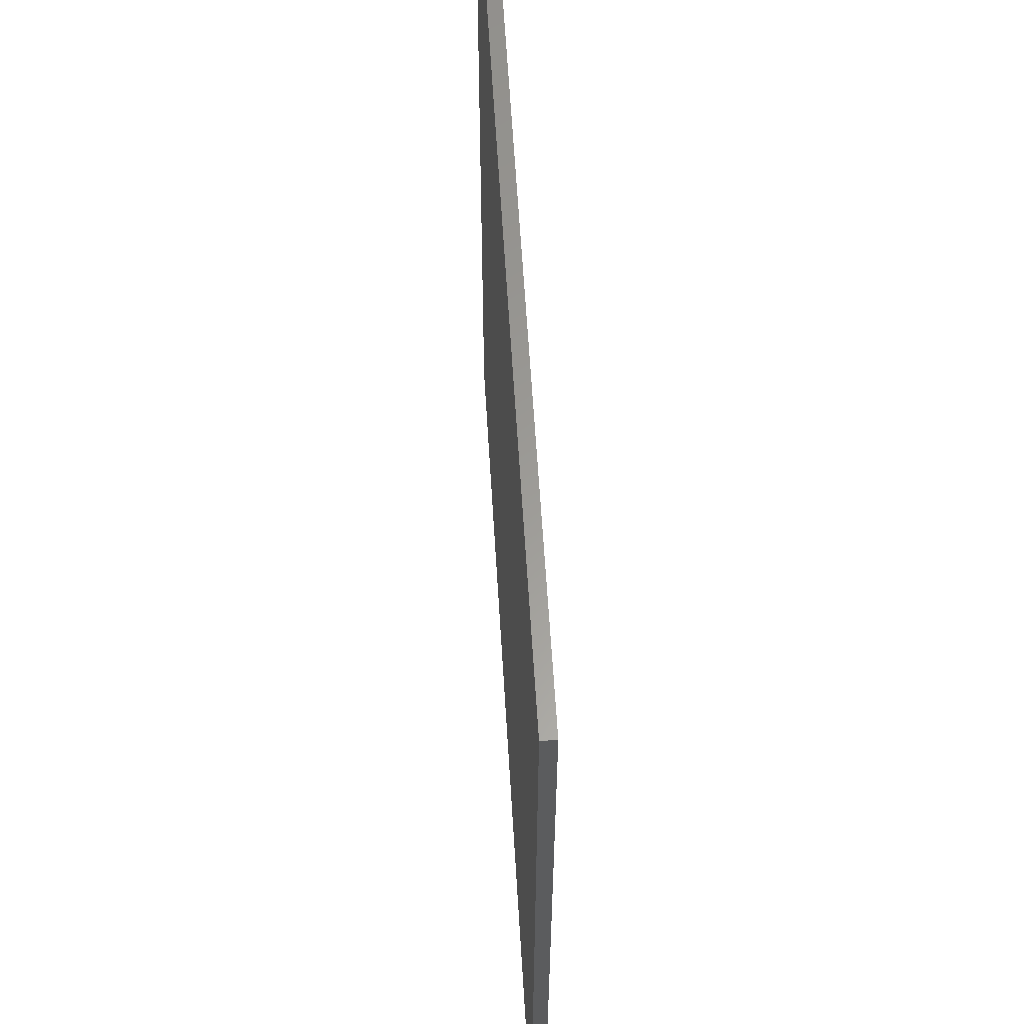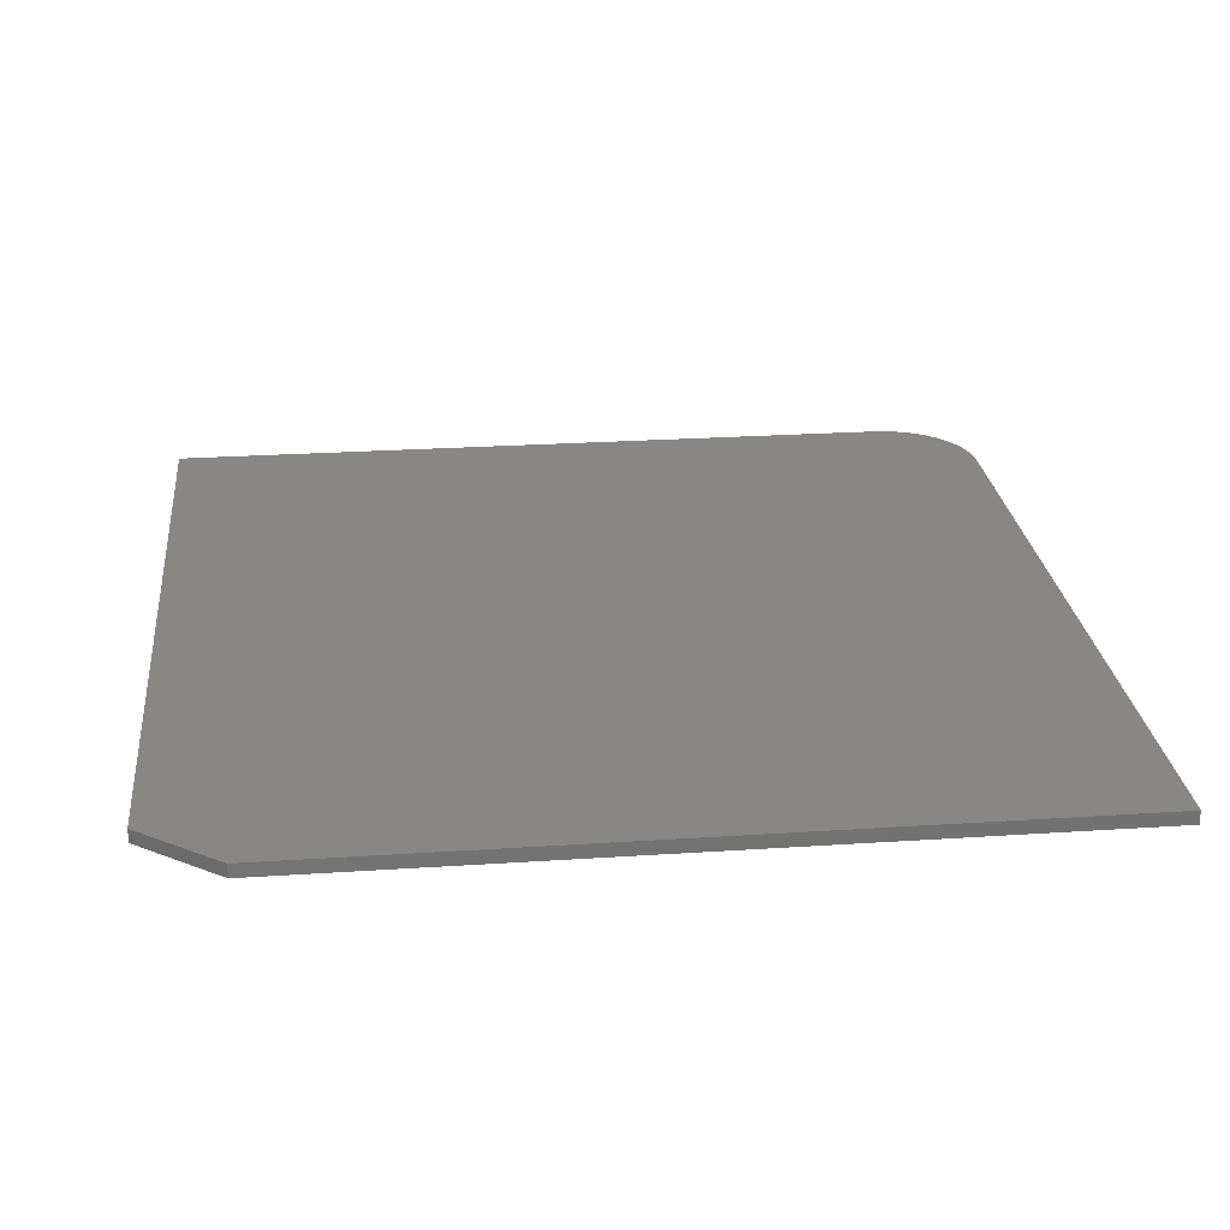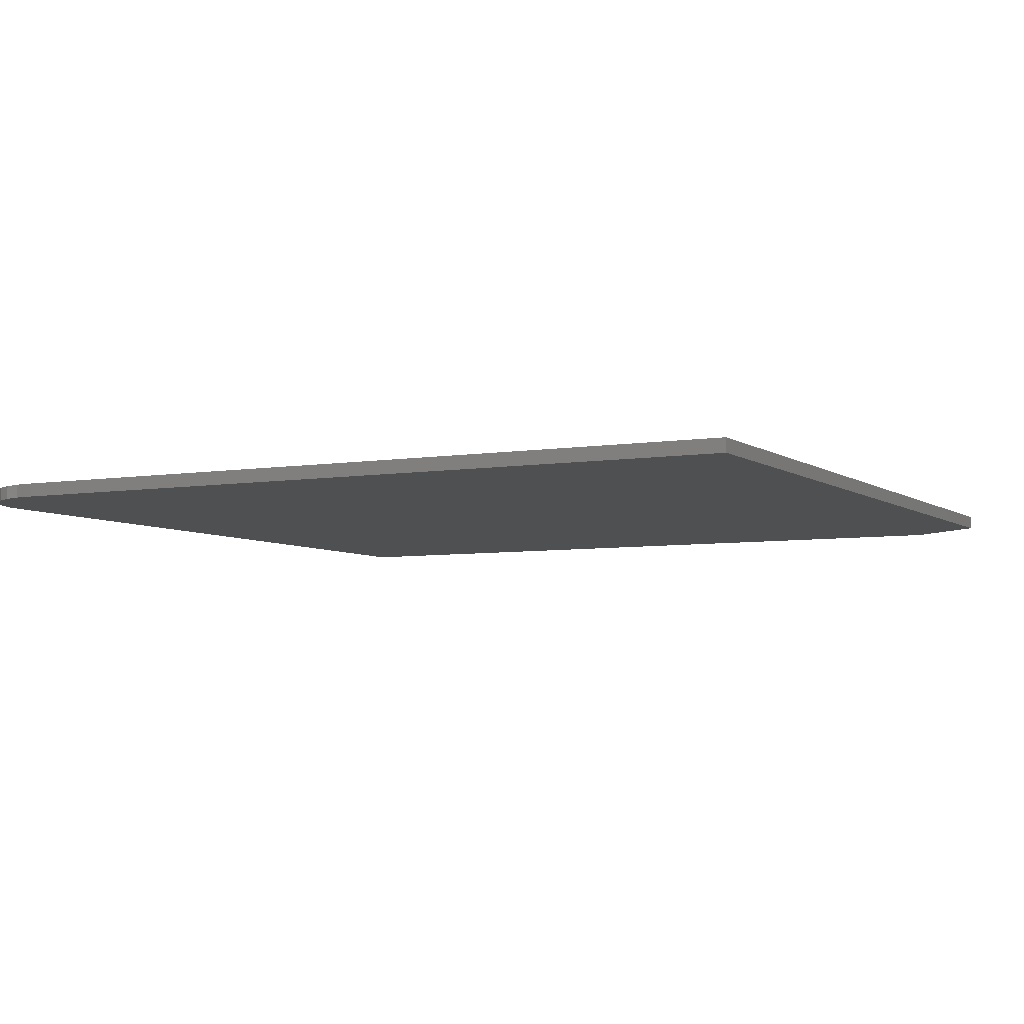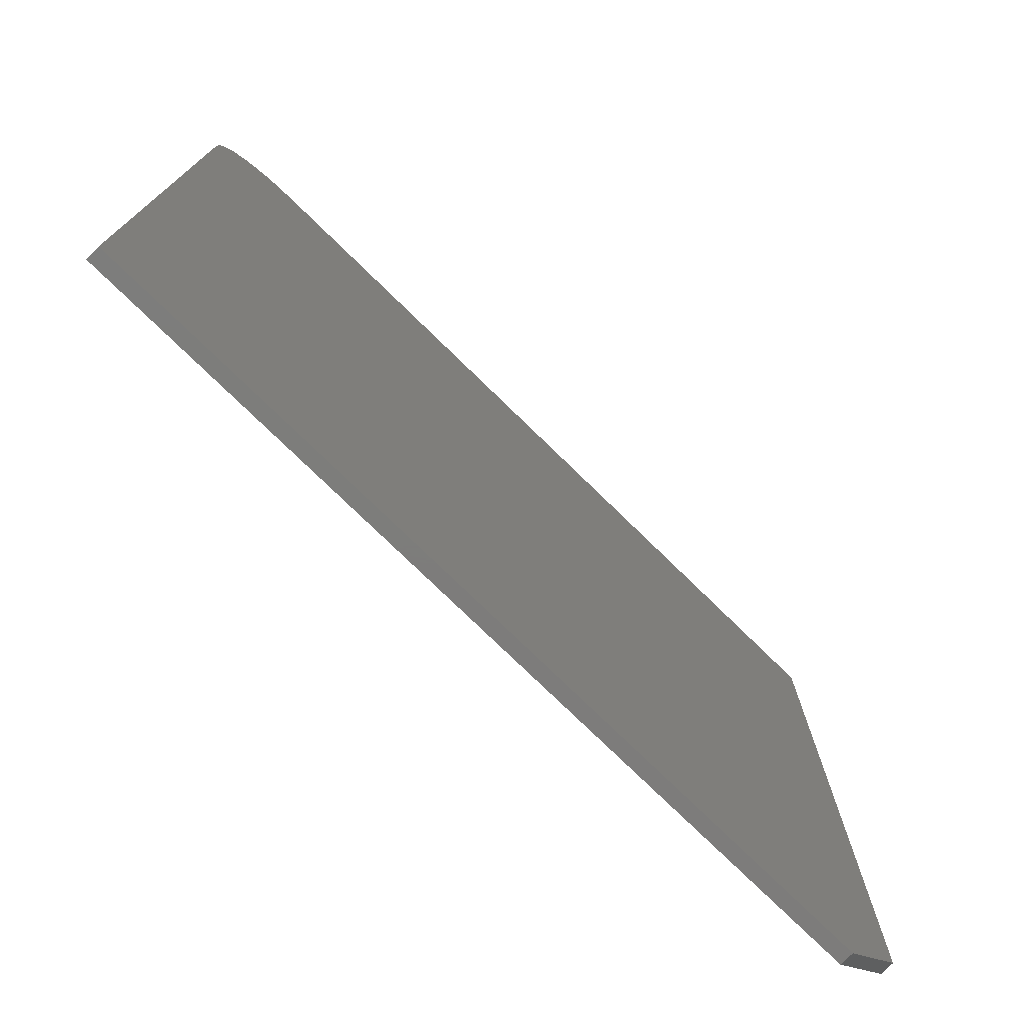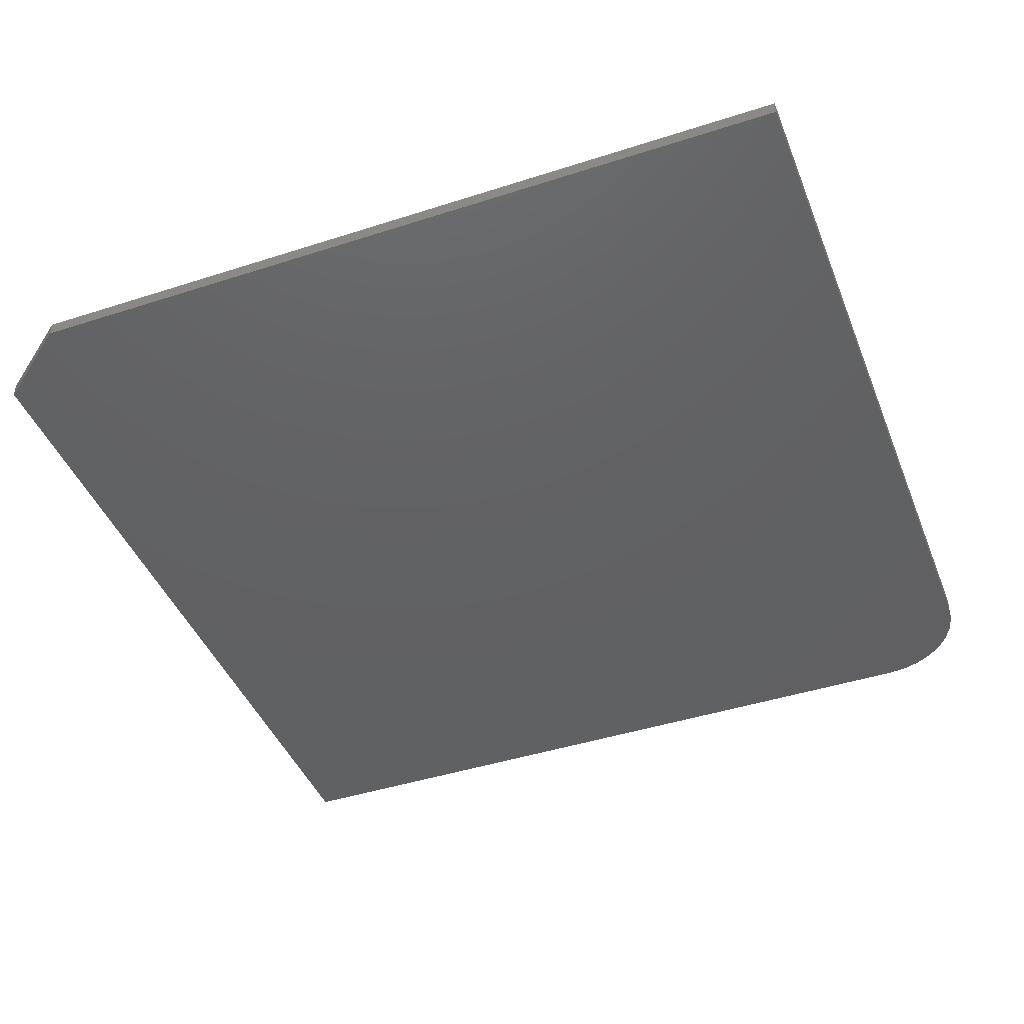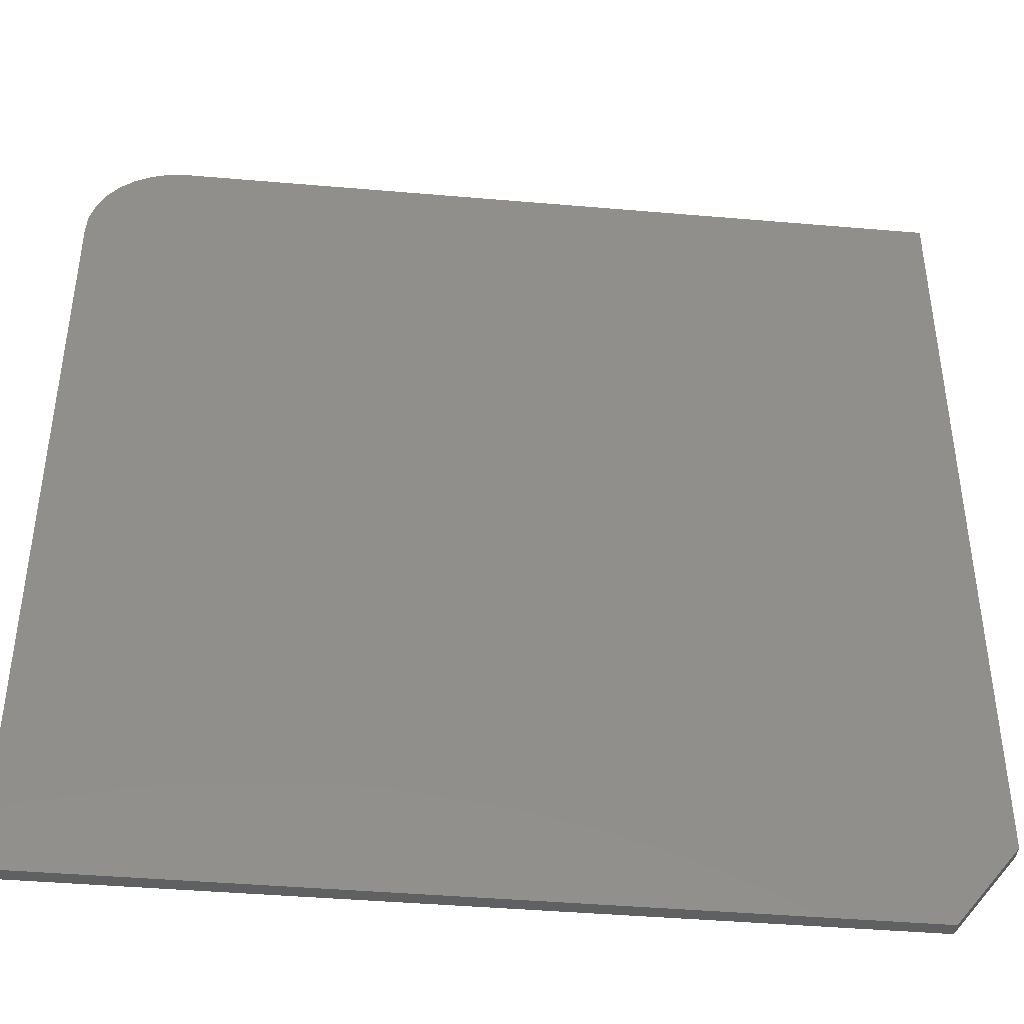
<metadata>
{"format":"stl","ext":"stl","renderer":"f3d","projection":"perspective","resolution":1024,"background":"white","views":[{"elev":60.2,"azim":86.6,"up":"+Y"},{"elev":25.4,"azim":83.9,"up":"+Z"},{"elev":-5.7,"azim":-62.6,"up":"+Z"},{"elev":-76.3,"azim":-44.3,"up":"+Y"},{"elev":-43.4,"azim":110.9,"up":"+Z"},{"elev":-42.2,"azim":-5.9,"up":"+Y"}]}
</metadata>
<code>
# stl→obj: 26 verts, 48 faces
v 0.75 -0.6094 0.02344
v -0.75 -0.75 0.02344
v 0.6406 -0.75 0.02344
v 0.75 0.75 0.02344
v -0.5859 0.75 0.02344
v -0.6179 0.7468 0.02344
v -0.6487 0.7375 0.02344
v -0.6771 0.7224 0.02344
v -0.7019 0.7019 0.02344
v -0.7224 0.6771 0.02344
v -0.7375 0.6487 0.02344
v -0.7468 0.6179 0.02344
v -0.75 0.5859 0.02344
v 0.6406 -0.75 0
v -0.75 -0.75 0
v 0.75 -0.6094 0
v 0.75 0.75 0
v -0.75 0.5859 0
v -0.7468 0.6179 0
v -0.7375 0.6487 0
v -0.7224 0.6771 0
v -0.7019 0.7019 0
v -0.6771 0.7224 0
v -0.6487 0.7375 0
v -0.6179 0.7468 0
v -0.5859 0.75 0
f 1 2 3
f 4 5 6
f 4 6 7
f 4 7 8
f 4 8 9
f 4 9 10
f 4 10 11
f 4 11 12
f 4 12 13
f 4 13 2
f 4 2 1
f 14 15 16
f 17 16 15
f 17 15 18
f 17 18 19
f 17 19 20
f 17 20 21
f 17 21 22
f 17 22 23
f 17 23 24
f 17 24 25
f 17 25 26
f 13 18 2
f 2 18 15
f 4 17 5
f 5 17 26
f 18 13 19
f 19 13 12
f 19 12 20
f 20 12 11
f 20 11 21
f 21 11 10
f 21 10 22
f 22 10 9
f 22 9 23
f 23 9 8
f 23 8 24
f 24 8 7
f 24 7 25
f 25 7 6
f 25 6 26
f 26 6 5
f 1 16 4
f 4 16 17
f 2 15 3
f 3 15 14
f 1 3 16
f 16 3 14

</code>
